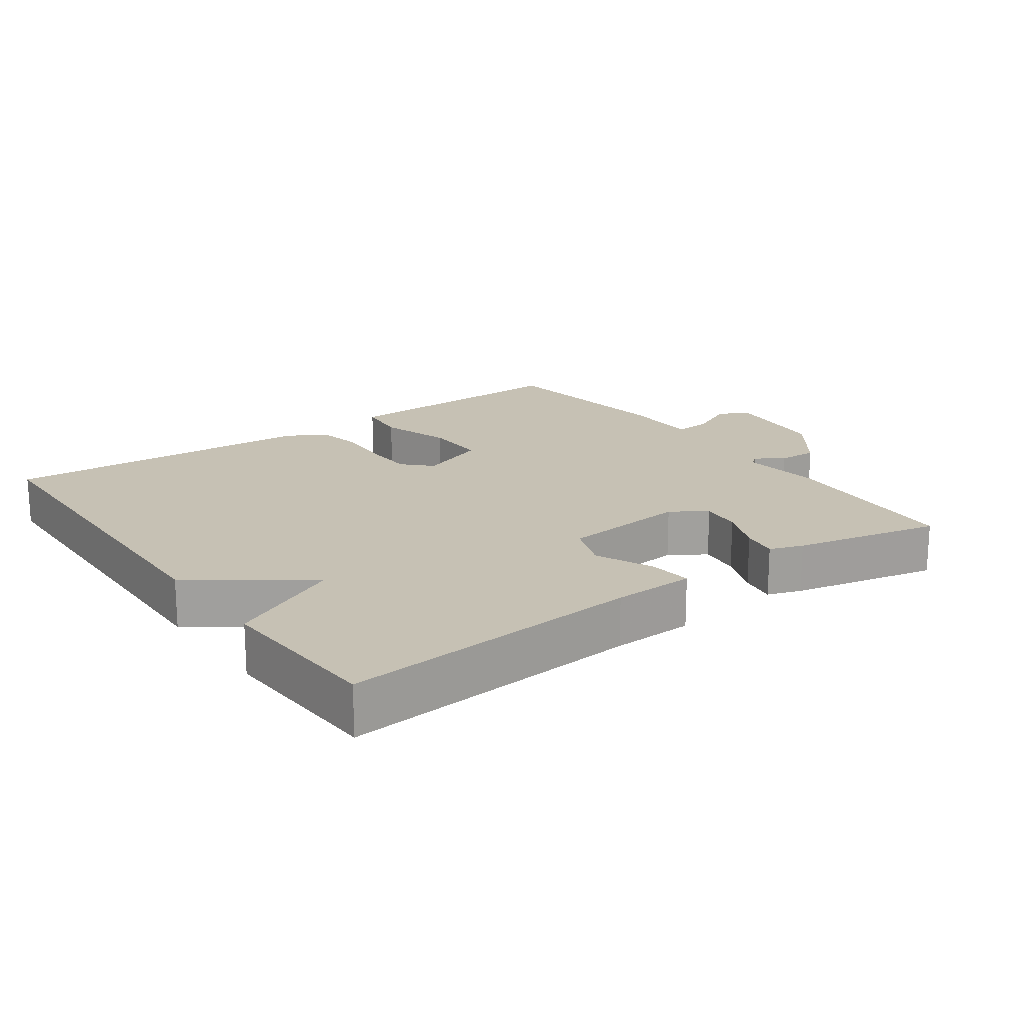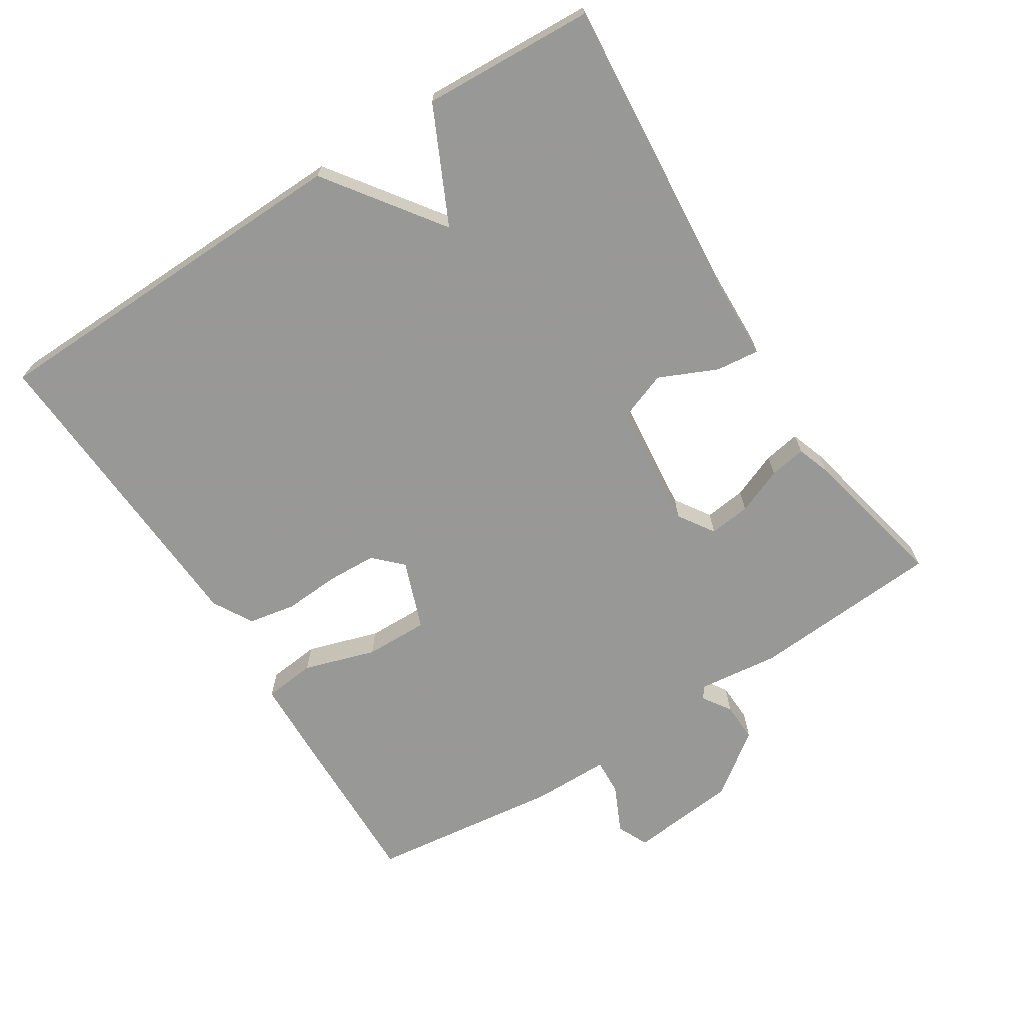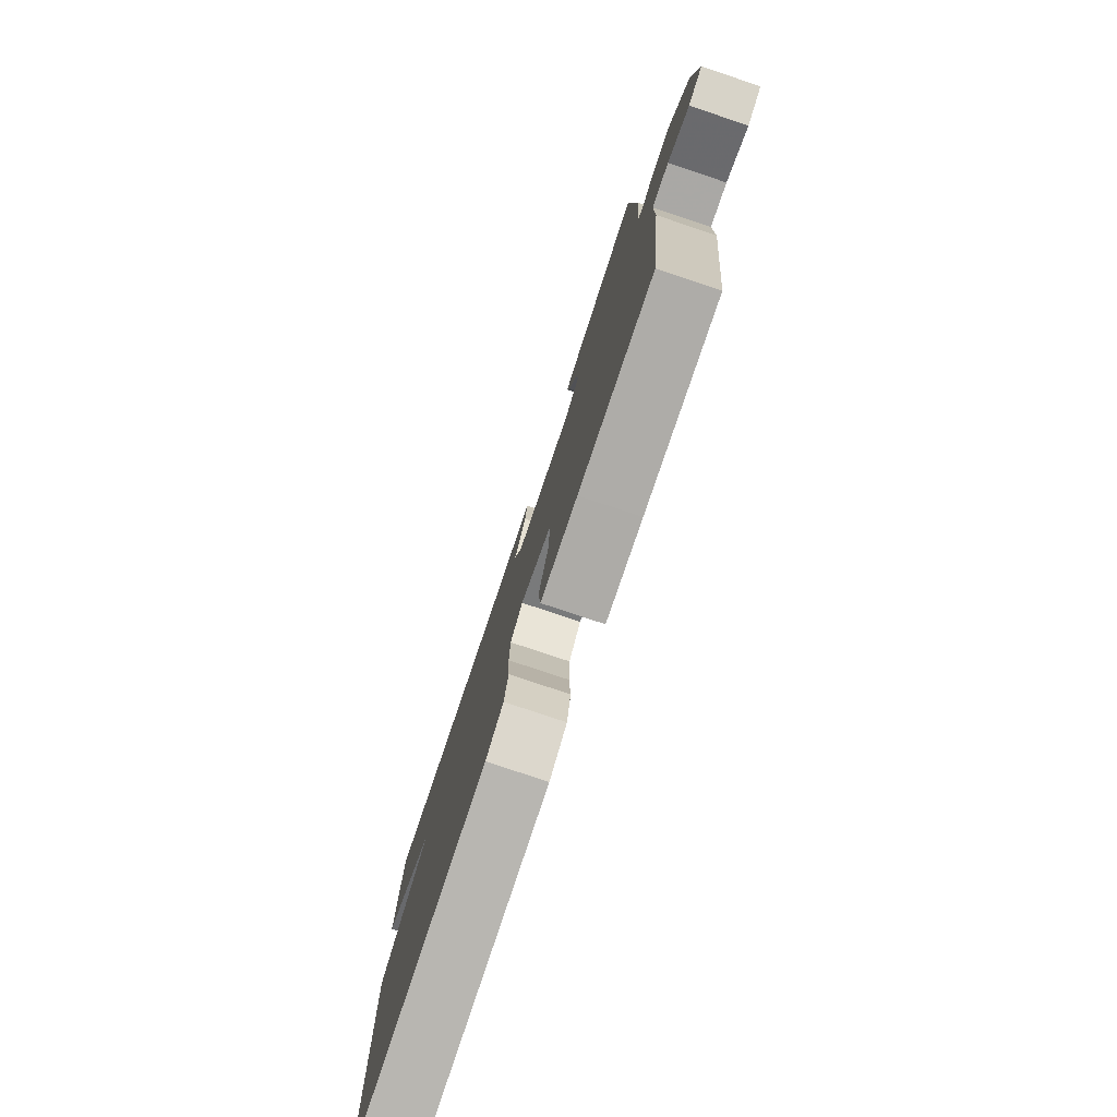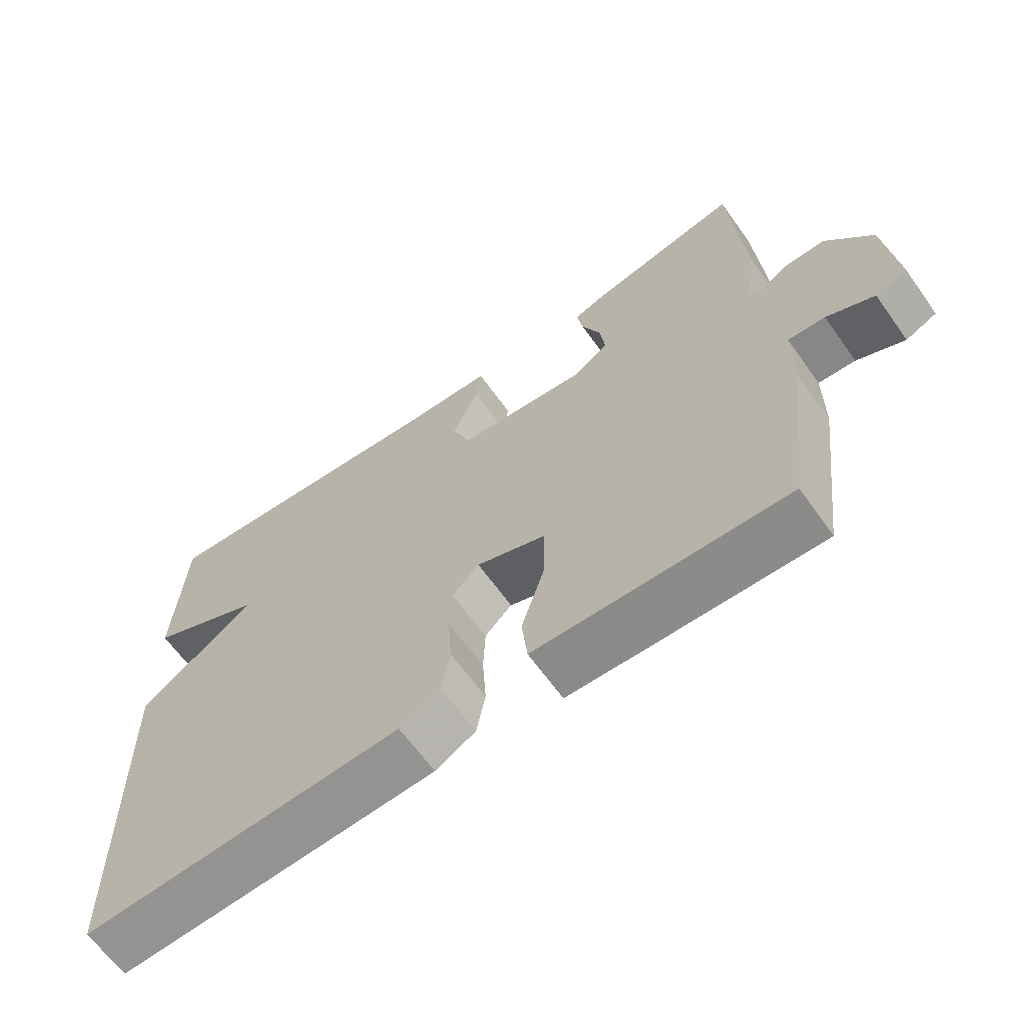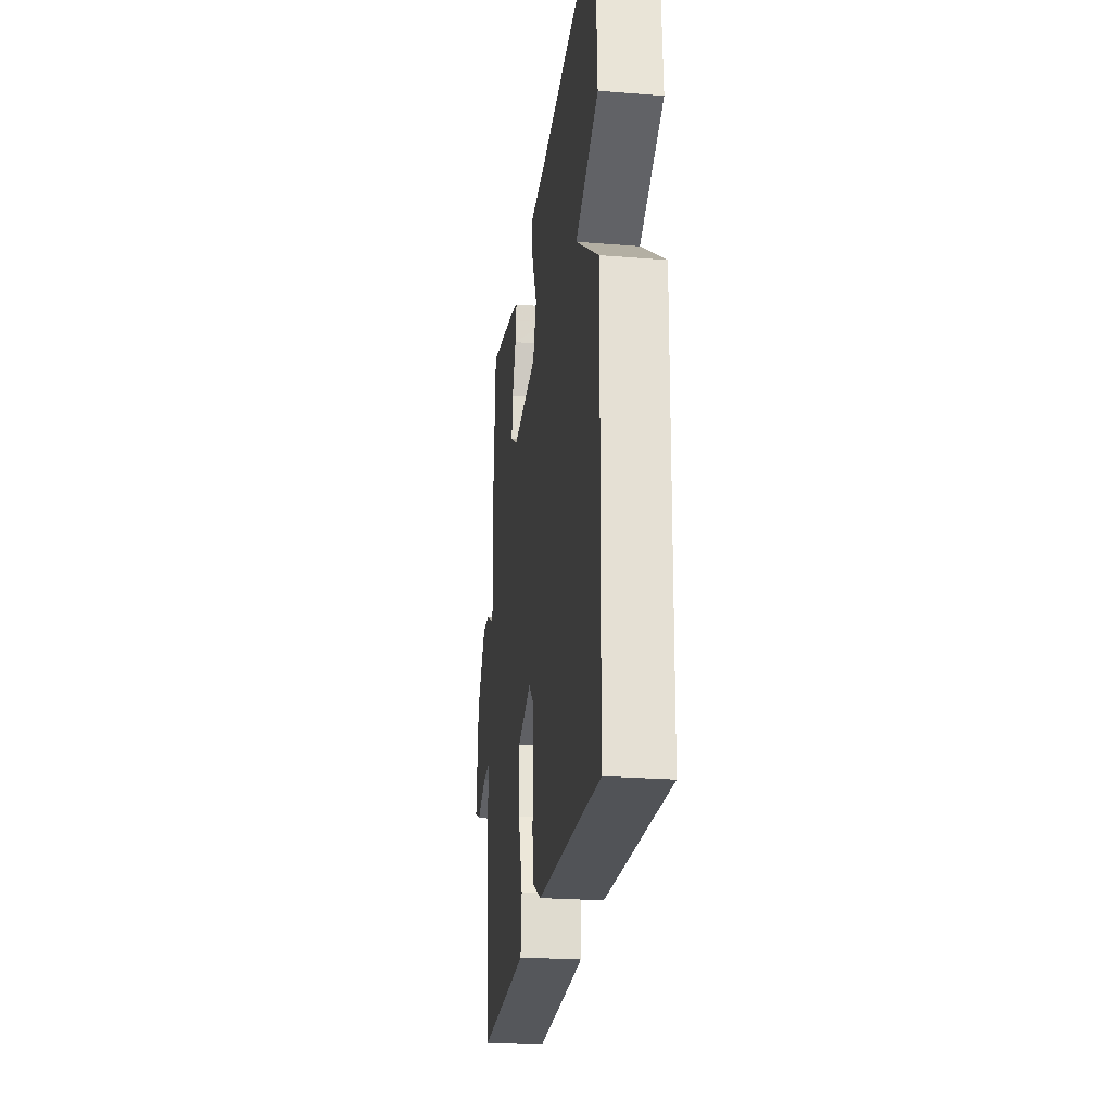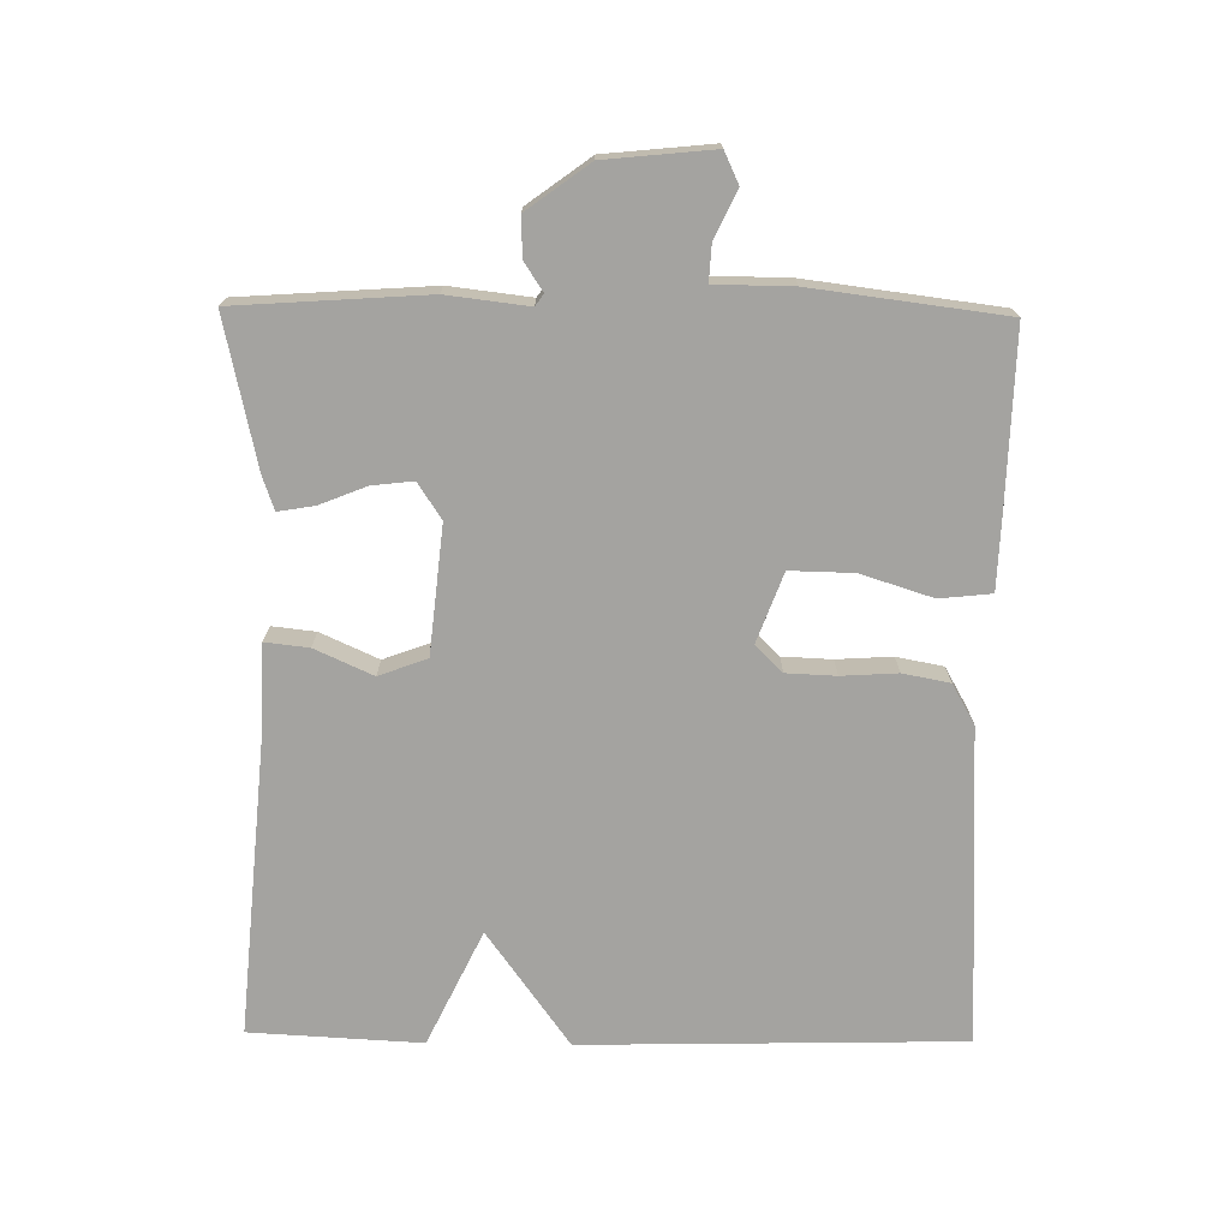
<metadata>
{"format":"obj","ext":"obj","renderer":"f3d","projection":"perspective","resolution":1024,"background":"white","views":[{"elev":18.6,"azim":-35.7,"up":"+Y"},{"elev":-68.5,"azim":-57.5,"up":"+Y"},{"elev":-78.3,"azim":71.5,"up":"+Z"},{"elev":-64.7,"azim":35.6,"up":"+Z"},{"elev":-25.0,"azim":-97.4,"up":"+Z"},{"elev":-73.0,"azim":89.2,"up":"+Y"}]}
</metadata>
<code>
v 0.5 0.07 -0.5
v 0.259 0.07 -0.494
v 0.141 0.07 -0.49
v 0.133 0.07 -0.415
v 0.166 0.07 -0.311
v 0.168 0.07 -0.219
v 0.068 0.07 -0.182
v 0.029 0.07 -0.221
v 0.026 0.07 -0.293
v 0.031 0.07 -0.374
v 0.018 0.07 -0.442
v -0.04 0.07 -0.475
v -0.5 0.07 -0.5
v -0.513 0.07 0.051
v -0.346 0.07 0.171
v -0.513 0.07 0.251
v -0.5 0.07 0.5
v -0.058 0.07 0.462
v 0.062 0.07 0.458
v 0.055 0.07 0.395
v 0.017 0.07 0.311
v 0.043 0.07 0.241
v 0.228 0.07 0.222
v 0.28 0.07 0.256
v 0.273 0.07 0.316
v 0.246 0.07 0.383
v 0.237 0.07 0.436
v 0.286 0.07 0.453
v 0.5 0.07 0.5
v 0.519 0.07 0.224
v 0.505 0.07 0.106
v 0.522 0.07 0.094
v 0.563 0.07 0.121
v 0.62 0.07 0.123
v 0.686 0.07 0.033
v 0.702 0.07 -0.124
v 0.657 0.07 -0.145
v 0.589 0.07 -0.113
v 0.536 0.07 -0.11
v 0.535 0.07 -0.222
v 0.5 0 -0.5
v 0.259 0 -0.494
v 0.141 0 -0.49
v 0.133 0 -0.415
v 0.166 0 -0.311
v 0.168 0 -0.219
v 0.068 0 -0.182
v 0.029 0 -0.221
v 0.026 0 -0.293
v 0.031 0 -0.374
v 0.018 0 -0.442
v -0.04 0 -0.475
v -0.5 0 -0.5
v -0.513 0 0.051
v -0.346 0 0.171
v -0.513 0 0.251
v -0.5 0 0.5
v -0.058 0 0.462
v 0.062 0 0.458
v 0.055 0 0.395
v 0.017 0 0.311
v 0.043 0 0.241
v 0.228 0 0.222
v 0.28 0 0.256
v 0.273 0 0.316
v 0.246 0 0.383
v 0.237 0 0.436
v 0.286 0 0.453
v 0.5 0 0.5
v 0.519 0 0.224
v 0.505 0 0.106
v 0.522 0 0.094
v 0.563 0 0.121
v 0.62 0 0.123
v 0.686 0 0.033
v 0.702 0 -0.124
v 0.657 0 -0.145
v 0.589 0 -0.113
v 0.536 0 -0.11
v 0.535 0 -0.222
f 3 4 5
f 2 3 5
f 1 2 5
f 40 1 5
f 39 40 5
f 36 37 38
f 35 36 38
f 34 35 38
f 33 34 38
f 32 33 38
f 31 32 38 39
f 29 30 31
f 28 29 31
f 27 28 31
f 26 27 31
f 25 26 31
f 24 25 31 39
f 39 5 6
f 24 39 6
f 23 24 6
f 18 19 20 21
f 18 21 22
f 17 18 22
f 16 17 22
f 15 16 22
f 13 14 15
f 12 13 15
f 11 12 15
f 10 11 15
f 9 10 15
f 8 9 15 22
f 7 8 22 23
f 6 7 23
f 45 44 43
f 45 43 42
f 45 42 41
f 45 41 80
f 45 80 79
f 78 77 76
f 78 76 75
f 78 75 74
f 78 74 73
f 78 73 72
f 79 78 72 71
f 71 70 69
f 71 69 68
f 71 68 67
f 71 67 66
f 71 66 65
f 79 71 65 64
f 46 45 79
f 46 79 64
f 46 64 63
f 61 60 59 58
f 62 61 58
f 62 58 57
f 62 57 56
f 62 56 55
f 55 54 53
f 55 53 52
f 55 52 51
f 55 51 50
f 55 50 49
f 62 55 49 48
f 63 62 48 47
f 63 47 46
f 1 41 42 2
f 2 42 43 3
f 3 43 44 4
f 4 44 45 5
f 5 45 46 6
f 6 46 47 7
f 7 47 48 8
f 8 48 49 9
f 9 49 50 10
f 10 50 51 11
f 11 51 52 12
f 12 52 53 13
f 13 53 54 14
f 14 54 55 15
f 15 55 56 16
f 16 56 57 17
f 17 57 58 18
f 18 58 59 19
f 19 59 60 20
f 20 60 61 21
f 21 61 62 22
f 22 62 63 23
f 23 63 64 24
f 24 64 65 25
f 25 65 66 26
f 26 66 67 27
f 27 67 68 28
f 28 68 69 29
f 29 69 70 30
f 30 70 71 31
f 31 71 72 32
f 32 72 73 33
f 33 73 74 34
f 34 74 75 35
f 35 75 76 36
f 36 76 77 37
f 37 77 78 38
f 38 78 79 39
f 39 79 80 40
f 40 80 41 1

</code>
